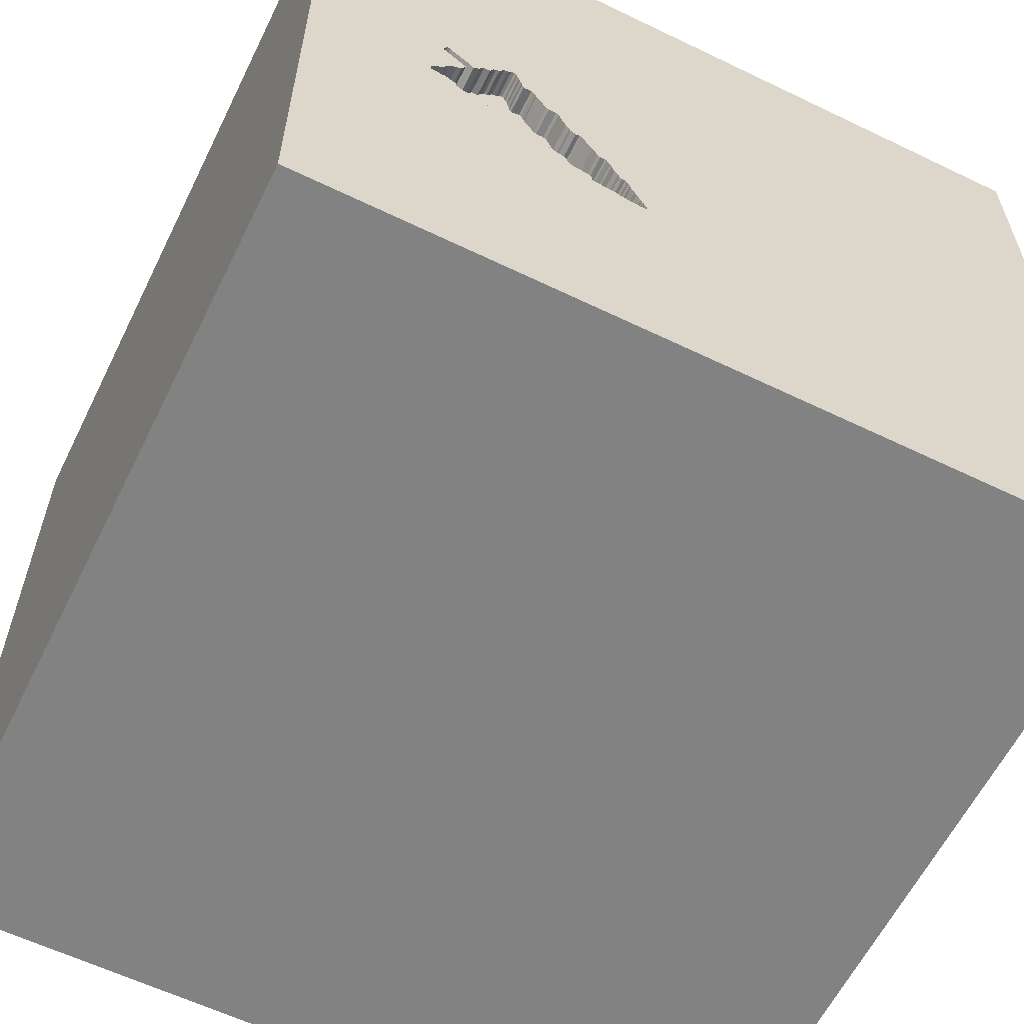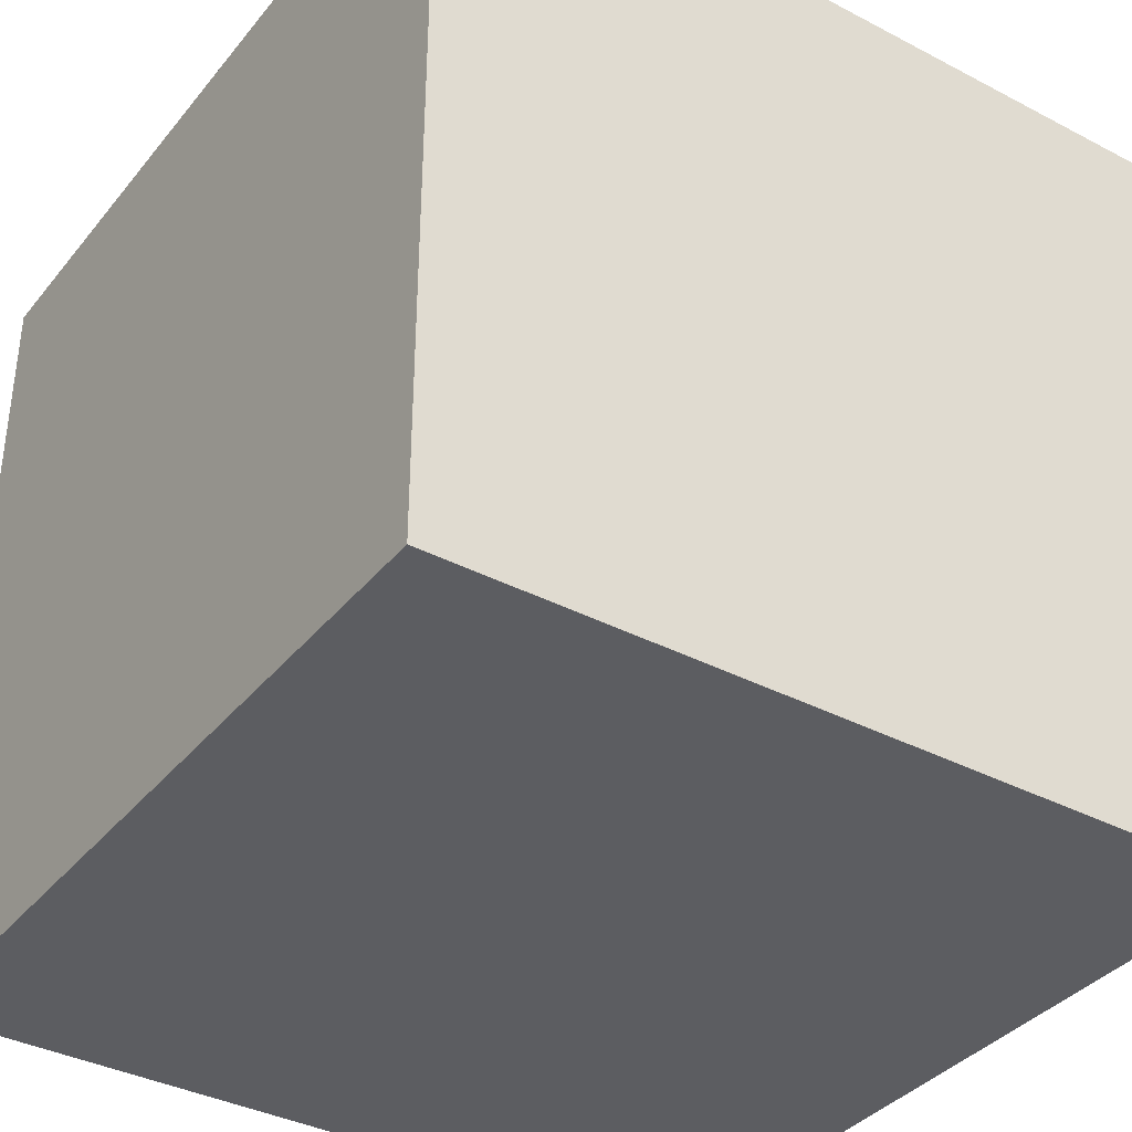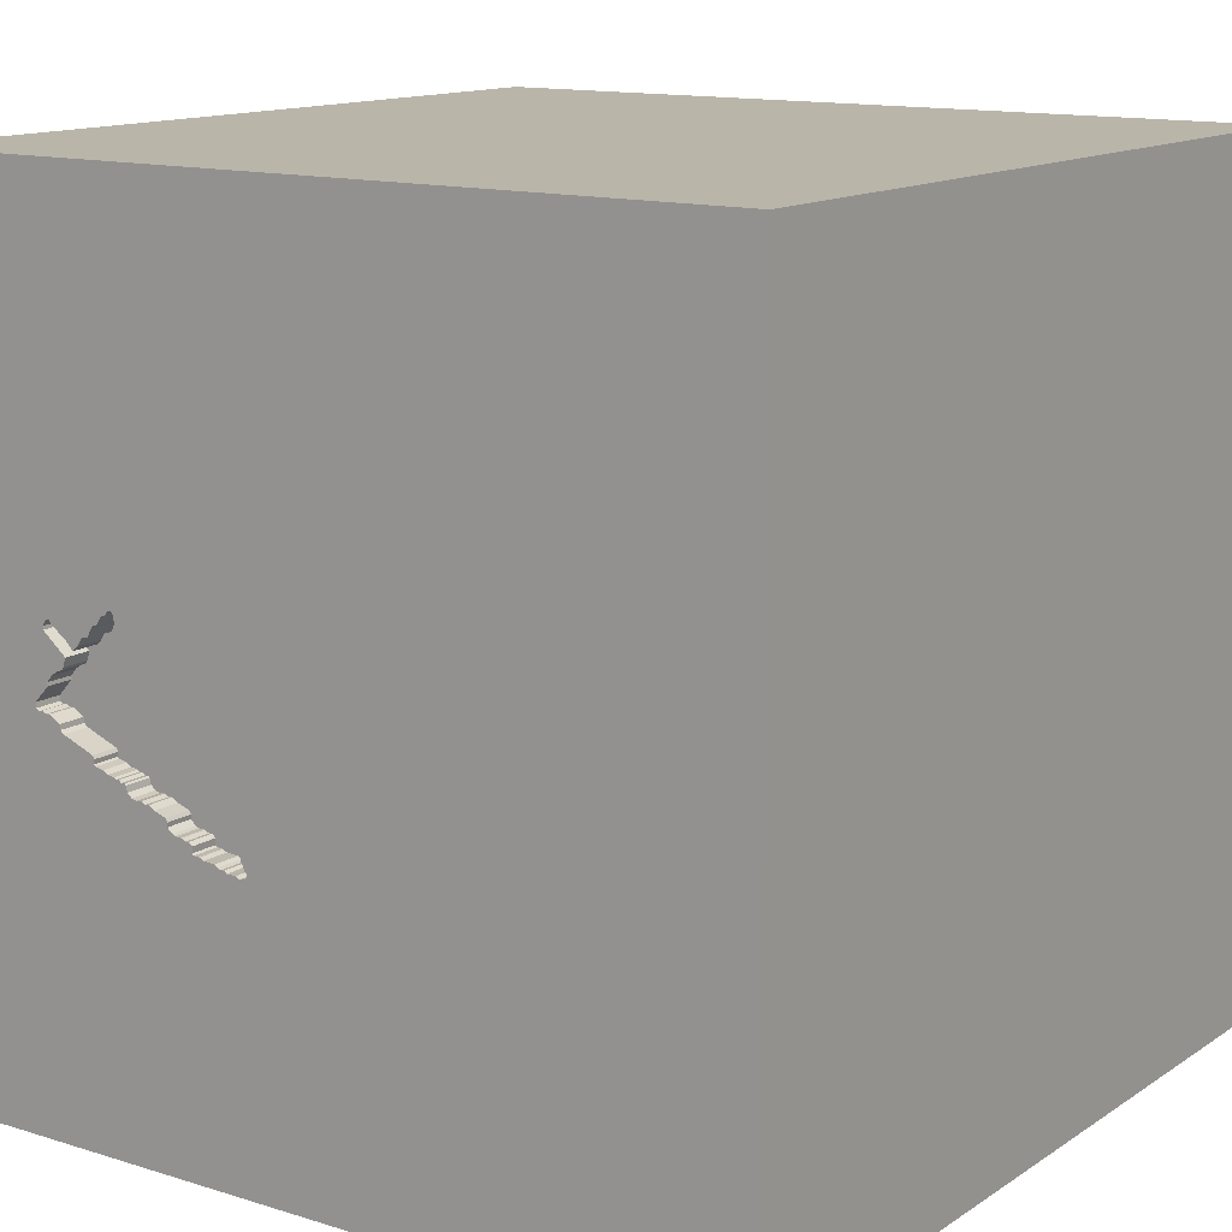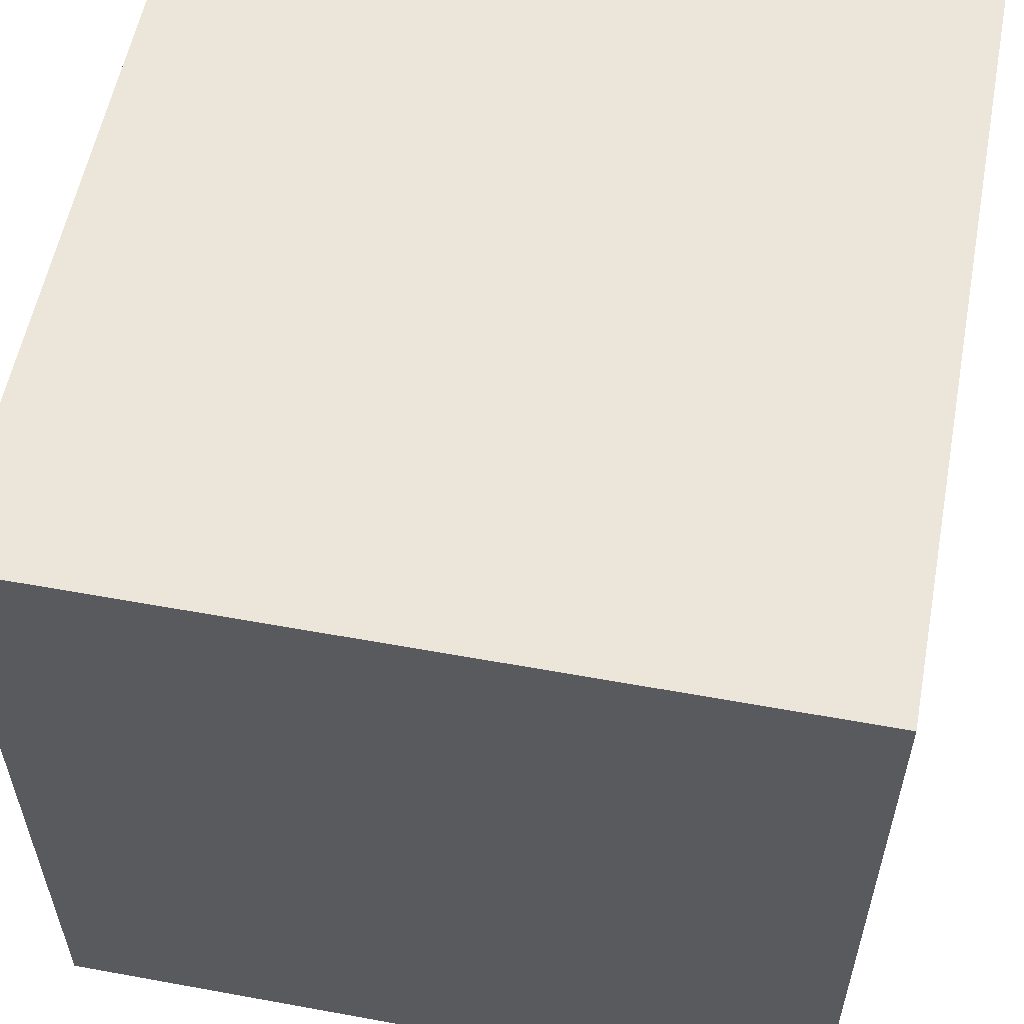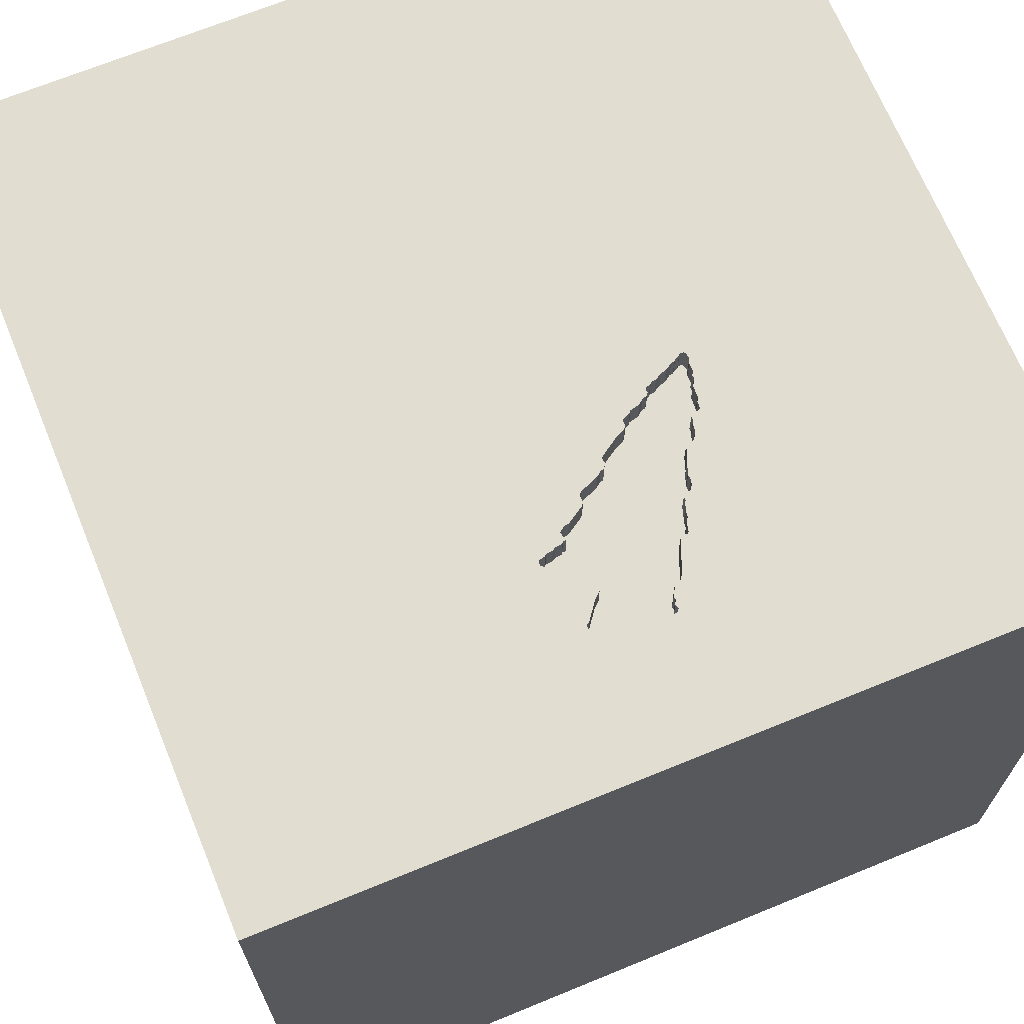
<metadata>
{"format":"obj","ext":"obj","renderer":"f3d","projection":"perspective","resolution":1024,"background":"white","views":[{"elev":-60.7,"azim":153.8,"up":"+Z"},{"elev":-37.0,"azim":56.0,"up":"+Z"},{"elev":13.4,"azim":-145.0,"up":"+Z"},{"elev":56.8,"azim":100.8,"up":"+Z"},{"elev":68.8,"azim":67.7,"up":"+Y"}]}
</metadata>
<code>
o tree_98
v 0.8478 1.5 0.112
v 0.7168 1.5 -0.3009
v 0.6989 1.5 0.1157
v 0.6989 1.4 0.1157
v 0.937 1.4 -0.1943
v 0.4397 1.5 -0.4497
v 0.8666 1.5 0.08292
v 0.8666 1.4 0.08292
v 1.004 1.5 0.1258
v 1.004 1.4 0.1258
v 0.8235 1.5 -0.2393
v 0.3541 1.5 -0.488
v 0.3541 1.4 -0.488
v 0.721 1.5 -0.2974
v 0.721 1.4 -0.2974
v 0.6063 1.5 -0.3545
v 0.6063 1.4 -0.3545
v 0.7689 1.5 0.1858
v 0.7689 1.4 0.1858
v -1.5 -1.5 -1.5
v 0.5944 1.5 -0.000118
v 0.5944 1.4 -0.000118
v 1.048 1.4 -0.1125
v 0.2758 1.5 -0.4081
v 0.29 1.5 -0.385
v 0.29 1.4 -0.385
v 0.9356 1.5 0.000791
v 0.9356 1.4 0.000791
v 0.8164 1.5 -0.2508
v 0.7643 1.5 -0.289
v 0.6184 1.5 -0.3556
v 0.4649 1.5 -0.4397
v 0.4649 1.4 -0.4397
v 0.7281 1.4 0.2076
v 0.2458 1.5 -0.4725
v 0.2458 1.4 -0.4725
v 0.2415 1.5 -0.4874
v 1.5 1.5 -1.5
v 1.5 1.5 1.5
v 1.5 -1.5 -1.5
v 1.5 -1.5 1.5
v 0.3097 1.5 -0.5085
v 0.3353 1.5 -0.3188
v 0.309 1.5 -0.3409
v 0.4107 1.5 -0.2218
v 0.4129 1.5 -0.4779
v 0.2981 1.5 -0.3613
v 0.6042 1.5 0.008166
v 0.4409 1.5 -0.4712
v 0.701 1.5 0.1399
v 0.9179 1.5 0.04193
v 0.9179 1.4 0.04193
v 0.655 1.5 0.1013
v 0.3097 1.4 -0.5085
v 0.5839 1.5 -0.3678
v 0.6912 1.5 0.09811
v 0.6912 1.4 0.09811
v 0.3443 1.5 -0.4963
v 0.3353 1.4 -0.3188
v 0.4808 1.5 -0.432
v 0.4808 1.4 -0.432
v 0.6924 1.5 -0.3102
v 0.6924 1.4 -0.3102
v 0.6343 1.5 -0.3478
v 0.6343 1.4 -0.3478
v 0.6184 1.4 -0.3556
v 0.9957 1.5 -0.04401
v 0.9957 1.4 -0.04401
v 0.9517 1.5 -0.1651
v 0.9517 1.4 -0.1651
v 0.7167 1.5 0.1812
v 0.8108 1.5 0.1426
v 0.8108 1.4 0.1426
v 0.5669 1.5 -0.000784
v 0.3827 1.5 -0.2285
v 0.3827 1.4 -0.2285
v 0.754 1.5 0.1902
v 0.754 1.4 0.1901
v 0.6042 1.4 0.008167
v 0.3647 1.5 -0.2605
v 0.3647 1.4 -0.2605
v 0.7396 1.5 -0.2929
v 0.3443 1.4 -0.4963
v 0.8478 1.4 0.112
v 0.6712 1.5 -0.3449
v 0.6712 1.4 -0.3449
v 1.003 1.5 0.1137
v 0.3196 1.5 -0.5003
v 0.3196 1.4 -0.5003
v 0.6615 1.5 0.1068
v 0.701 1.4 0.1399
v 0.7835 1.5 -0.2785
v 0.7835 1.4 -0.2785
v 0.6923 1.5 0.1102
v 0.6923 1.4 0.1102
v 0.643 1.5 0.06878
v 0.643 1.4 0.06878
v 0.2529 1.5 -0.4611
v 0.2962 1.5 -0.5086
v 0.7281 1.5 0.2076
v 0.3317 1.5 -0.5013
v 0.4129 1.4 -0.4779
v 0.397 1.5 -0.4856
v 0.397 1.4 -0.4856
v 0.5669 1.4 -0.000784
v 0.3317 1.4 -0.5013
v 0.9947 1.5 -0.05611
v 0.9947 1.4 -0.05611
v 0.8115 1.5 -0.2718
v 0.5839 1.4 -0.3678
v 0.5329 1.5 -0.3938
v 0.2349 1.5 -0.4929
v 0.5346 1.5 -0.4092
v 0.5346 1.4 -0.4092
v 0.7402 1.5 0.2066
v 0.4343 1.5 -0.4767
v -1.5 -1.5 1.5
v -1.5 1.5 1.5
v -1.5 1.5 -1.5
v 0.2415 1.4 -0.4874
v 0.9502 1.5 -0.1832
v 0.5149 1.5 -0.4258
v 0.2394 1.5 -0.5116
v 0.2394 1.4 -0.5116
v 0.7216 1.5 0.2021
v 0.7216 1.4 0.2021
v 0.8115 1.4 -0.2718
v 0.6615 1.4 0.1068
v 0.331 1.5 -0.3337
v 0.5119 1.5 -0.1087
v 0.5119 1.4 -0.1087
v 0.5149 1.4 -0.4258
v 1.005 1.5 -0.1423
v 1.005 1.4 -0.1423
v 0.4713 1.5 -0.1204
v 0.4713 1.4 -0.1204
v 0.5571 1.5 -0.009069
v 0.8164 1.4 -0.2508
v 0.5162 1.5 -0.09387
v 0.4292 1.5 -0.1838
v 0.4292 1.4 -0.1838
v 0.2709 1.5 -0.429
v 0.2709 1.4 -0.429
v 0.4927 1.5 -0.1192
v 0.6525 1.5 -0.3494
v 0.2762 1.5 -0.5087
v 0.2762 1.4 -0.5087
v 0.9387 1.5 0.1129
v 0.2603 1.5 -0.5164
v 0.2603 1.4 -0.5164
v 0.7402 1.4 0.2066
v 0.309 1.4 -0.3409
v 0.6876 1.5 -0.3311
v 0.3581 1.5 -0.266
v 0.3581 1.4 -0.266
v 1.048 1.5 -0.1125
v 0.9719 1.5 0.1378
v 0.9719 1.4 0.1378
v 0.5571 1.4 -0.009069
v 0.2981 1.4 -0.3613
v 0.979 1.5 0.1493
v 0.979 1.4 0.1493
v 0.9502 1.4 -0.1832
v 1.036 1.5 -0.1389
v 1.036 1.4 -0.1389
v 0.9505 1.5 -0.003541
v 1.021 1.5 -0.1346
v 0.7167 1.4 0.1812
v 0.4397 1.4 -0.4497
v 0.708 1.5 0.1515
v 0.708 1.4 0.1515
v 0.5299 1.5 -0.07677
v 0.7643 1.4 -0.289
v 0.9934 1.5 -0.1413
v 0.9934 1.4 -0.1413
v 0.3024 1.5 -0.3465
v 0.7396 1.4 -0.2929
v 1.046 1.5 -0.1306
v 0.5135 1.5 -0.1033
v 0.655 1.4 0.1013
v 1.003 1.4 0.1137
v 0.331 1.4 -0.3337
v 0.8538 1.5 0.1027
v 0.5329 1.4 -0.3938
v 0.5299 1.4 -0.07678
v 1.046 1.4 -0.1306
v 0.6441 1.5 0.08087
v 0.6441 1.4 0.08087
v 0.7111 1.5 -0.3057
v 0.733 1.5 -0.2985
v 0.9274 1.5 0.01065
v 0.9274 1.4 0.01065
v 0.6525 1.4 -0.3494
v 0.9911 1.5 0.1483
v 1.021 1.4 -0.1346
v 0.4409 1.4 -0.4712
v 0.3489 1.5 -0.3018
v 0.2534 1.5 -0.4549
v 0.2534 1.4 -0.4549
v 0.3024 1.4 -0.3465
v 0.8235 1.4 -0.2393
v 0.4008 1.5 -0.2301
v 0.4008 1.4 -0.2301
v 0.5023 1.5 -0.4308
v 0.5023 1.4 -0.4308
v 0.2915 1.5 -0.3668
v 0.2915 1.4 -0.3668
v 0.2339 1.5 -0.505
v 0.2339 1.4 -0.505
v 0.2758 1.4 -0.4081
v 0.3761 1.5 -0.234
v 0.3761 1.4 -0.234
v 0.4528 1.5 -0.4387
v 0.4528 1.4 -0.4387
v 0.937 1.5 -0.1943
v 0.6876 1.4 -0.3311
v 0.9764 1.5 -0.02101
v 0.9764 1.4 -0.02102
v 0.8236 1.5 0.1141
v 0.8236 1.4 0.1141
v 0.7101 1.5 0.1757
v 0.7101 1.4 0.1757
v 0.8181 1.5 -0.2662
v 0.8181 1.4 -0.2662
v 0.3211 1.5 -0.342
v 0.3211 1.4 -0.342
v 0.4778 1.5 -0.1149
v 0.4778 1.4 -0.1149
v 0.9911 1.4 0.1483
v 0.91 1.5 0.09135
v 0.91 1.4 0.09135
v 0.4107 1.4 -0.2218
v 0.7877 1.5 0.1568
v 0.7877 1.4 0.1568
v 0.2524 1.5 -0.467
v 0.2524 1.4 -0.467
v 0.733 1.4 -0.2985
v 0.699 1.5 -0.3047
v 0.699 1.4 -0.3047
v 0.2349 1.4 -0.4929
v 0.7998 1.5 0.1557
v 0.5162 1.4 -0.09387
v 0.3489 1.4 -0.3018
v 0.7111 1.4 -0.3057
v 0.4343 1.4 -0.4767
v 0.7998 1.4 0.1557
v 0.54 1.5 -0.3823
v 0.54 1.4 -0.3823
v 0.9505 1.4 -0.003541
v 0.8865 1.5 0.06597
v 0.8865 1.4 0.06597
v 0.4927 1.4 -0.1192
f 41 39 117
f 118 119 117
f 39 118 117
f 20 41 117
f 119 20 117
f 20 40 41
f 118 43 44
f 198 98 118
f 142 198 118
f 118 44 176
f 24 142 118
f 118 176 47
f 118 47 206
f 25 24 118
f 118 206 25
f 38 20 119
f 38 40 20
f 118 139 179
f 154 197 43
f 154 43 118
f 211 80 154
f 45 202 75
f 211 154 118
f 118 45 75
f 118 75 211
f 119 118 98
f 119 98 235
f 146 99 38
f 119 235 35
f 149 146 38
f 149 38 119
f 123 149 119
f 35 37 112
f 208 123 119
f 119 35 112
f 112 208 119
f 225 44 43
f 43 129 225
f 118 179 130
f 140 45 118
f 130 144 227
f 135 140 118
f 118 130 227
f 118 227 135
f 38 99 42
f 94 56 90
f 90 53 118
f 50 3 94
f 50 94 90
f 90 118 50
f 48 21 74
f 137 172 139
f 118 48 74
f 137 139 118
f 118 74 137
f 49 6 38
f 103 46 116
f 116 49 38
f 58 12 103
f 103 116 38
f 42 88 101
f 38 42 101
f 101 58 103
f 38 101 103
f 118 39 100
f 221 170 50
f 125 71 221
f 118 100 125
f 221 50 118
f 118 125 221
f 187 96 48
f 187 48 118
f 118 53 187
f 6 213 32
f 32 60 204
f 204 122 38
f 38 6 32
f 38 32 204
f 148 183 1
f 39 148 1
f 1 219 72
f 115 100 39
f 39 1 72
f 39 72 241
f 18 77 115
f 39 241 233
f 18 115 39
f 233 18 39
f 38 122 113
f 111 247 55
f 55 38 113
f 113 111 55
f 230 250 7
f 183 148 230
f 230 7 183
f 62 189 38
f 55 16 31
f 31 64 145
f 153 62 38
f 55 31 145
f 85 153 38
f 145 85 38
f 38 55 145
f 157 148 39
f 161 157 39
f 194 161 39
f 39 9 194
f 62 238 189
f 87 9 156
f 190 189 2
f 2 14 190
f 156 9 39
f 156 107 67
f 166 27 51
f 87 156 67
f 217 166 51
f 87 67 217
f 217 51 87
f 11 215 38
f 38 189 190
f 190 82 30
f 30 92 109
f 223 29 11
f 38 190 30
f 38 30 109
f 223 11 38
f 38 109 223
f 38 174 133
f 178 156 38
f 133 167 164
f 164 178 38
f 38 133 164
f 191 51 27
f 38 39 41
f 38 156 39
f 38 215 121
f 121 69 174
f 38 121 174
f 40 38 41
f 76 203 212
f 75 202 203
f 203 76 75
f 211 75 76
f 76 212 211
f 81 212 203
f 202 45 203
f 212 81 211
f 81 203 243
f 232 203 45
f 80 211 81
f 81 243 155
f 248 243 203
f 248 203 232
f 81 155 80
f 197 154 155
f 155 243 197
f 248 61 243
f 232 110 248
f 45 140 141
f 141 232 45
f 154 80 155
f 61 248 184
f 61 214 243
f 232 141 110
f 55 247 248
f 248 110 55
f 43 197 243
f 243 59 43
f 205 61 184
f 184 248 111
f 214 61 33
f 182 243 214
f 110 141 17
f 247 111 248
f 140 135 136
f 136 141 140
f 243 182 59
f 61 205 60
f 205 184 132
f 111 113 184
f 32 213 214
f 214 33 32
f 33 61 32
f 214 169 182
f 110 17 55
f 17 141 252
f 136 252 141
f 59 182 43
f 204 60 205
f 60 32 61
f 122 204 205
f 205 132 122
f 114 132 184
f 114 184 113
f 213 6 214
f 169 214 6
f 169 226 182
f 16 55 17
f 17 252 131
f 228 252 136
f 135 227 228
f 228 136 135
f 129 43 182
f 132 114 122
f 113 122 114
f 6 49 169
f 226 169 13
f 182 226 129
f 31 16 17
f 17 66 31
f 131 65 17
f 131 252 130
f 252 228 144
f 227 144 228
f 196 169 49
f 13 26 226
f 102 13 169
f 225 129 226
f 17 65 66
f 65 131 63
f 144 130 252
f 131 130 179
f 196 245 169
f 49 116 196
f 13 210 26
f 160 226 26
f 13 102 104
f 169 245 102
f 44 225 226
f 226 152 44
f 66 65 31
f 63 193 65
f 131 239 63
f 242 131 179
f 179 139 242
f 245 196 116
f 143 210 13
f 24 25 26
f 26 210 24
f 160 200 226
f 160 26 207
f 13 104 12
f 104 102 103
f 102 245 46
f 152 226 200
f 64 31 65
f 193 63 86
f 145 64 65
f 65 193 145
f 239 131 185
f 63 239 62
f 185 131 242
f 116 46 245
f 210 143 24
f 89 143 13
f 200 160 176
f 160 207 47
f 25 206 207
f 207 26 25
f 103 12 104
f 12 58 13
f 46 103 102
f 176 44 152
f 152 200 176
f 85 145 193
f 193 86 85
f 86 63 216
f 239 185 15
f 238 62 239
f 62 153 63
f 139 172 185
f 185 242 139
f 142 24 143
f 143 89 199
f 83 89 13
f 47 176 160
f 206 47 207
f 83 13 58
f 153 85 86
f 86 216 153
f 216 63 153
f 244 239 15
f 22 15 185
f 189 238 239
f 239 244 189
f 143 199 142
f 89 236 199
f 83 106 89
f 2 189 244
f 244 15 2
f 15 22 177
f 159 22 185
f 172 137 159
f 159 185 172
f 198 142 199
f 89 147 236
f 98 198 199
f 199 236 98
f 58 101 106
f 106 83 58
f 101 88 89
f 89 106 101
f 15 14 2
f 237 15 177
f 177 22 201
f 22 159 105
f 54 147 89
f 120 236 147
f 236 235 98
f 88 42 89
f 190 14 15
f 15 237 190
f 82 190 237
f 237 177 82
f 93 177 201
f 201 22 79
f 74 21 22
f 22 105 74
f 137 74 105
f 105 159 137
f 99 146 147
f 147 54 99
f 54 89 42
f 236 120 36
f 150 120 147
f 35 235 236
f 236 36 35
f 93 173 177
f 201 138 93
f 79 192 201
f 21 48 79
f 79 22 21
f 54 42 99
f 36 120 35
f 120 150 124
f 146 149 150
f 150 147 146
f 30 82 177
f 177 173 30
f 92 30 173
f 173 93 92
f 11 29 138
f 138 201 11
f 127 93 138
f 251 192 79
f 28 201 192
f 37 35 120
f 120 124 209
f 124 150 123
f 149 123 150
f 109 92 93
f 93 127 109
f 127 138 224
f 251 52 192
f 251 79 57
f 201 28 70
f 191 27 28
f 28 192 191
f 48 96 97
f 97 79 48
f 120 240 37
f 209 240 120
f 123 208 209
f 209 124 123
f 201 5 215
f 215 11 201
f 29 223 224
f 224 138 29
f 127 224 109
f 251 231 52
f 192 52 191
f 8 251 57
f 97 57 79
f 201 70 5
f 108 70 28
f 27 166 28
f 96 187 97
f 112 37 240
f 240 209 112
f 208 112 209
f 223 109 224
f 231 251 230
f 231 181 52
f 51 191 52
f 7 250 251
f 251 8 7
f 8 57 220
f 188 57 97
f 163 5 70
f 70 108 175
f 108 28 249
f 249 28 166
f 188 97 187
f 5 163 215
f 250 230 251
f 231 230 148
f 181 231 158
f 52 181 87
f 87 51 52
f 84 8 220
f 220 57 4
f 57 188 180
f 163 70 121
f 174 69 70
f 70 175 174
f 195 175 108
f 249 218 108
f 166 217 249
f 187 53 188
f 121 215 163
f 148 157 158
f 158 231 148
f 10 181 158
f 183 7 8
f 8 84 183
f 84 220 1
f 220 4 234
f 4 57 95
f 180 128 57
f 180 188 53
f 69 121 70
f 175 195 134
f 23 195 108
f 218 249 217
f 68 108 218
f 9 87 181
f 181 10 9
f 229 10 158
f 84 1 183
f 219 1 220
f 73 220 234
f 171 234 4
f 94 3 4
f 4 95 94
f 95 57 56
f 56 94 95
f 128 180 53
f 53 90 128
f 90 56 57
f 57 128 90
f 133 174 175
f 175 134 133
f 167 133 134
f 134 195 167
f 186 195 23
f 23 108 107
f 107 156 23
f 217 67 218
f 67 107 108
f 108 68 67
f 68 218 67
f 157 161 162
f 162 158 157
f 10 229 9
f 229 158 162
f 72 219 220
f 220 73 72
f 234 246 73
f 234 171 78
f 91 171 4
f 3 50 4
f 195 186 165
f 156 178 186
f 186 23 156
f 161 194 162
f 194 9 229
f 229 162 194
f 246 234 241
f 73 246 72
f 234 78 19
f 168 78 171
f 50 170 171
f 171 91 50
f 91 4 50
f 195 165 167
f 178 164 165
f 165 186 178
f 233 241 234
f 241 72 246
f 18 233 234
f 234 19 18
f 77 18 19
f 19 78 77
f 168 126 78
f 171 222 168
f 164 167 165
f 126 168 125
f 151 78 126
f 170 221 222
f 222 171 170
f 168 222 71
f 115 77 78
f 78 151 115
f 71 125 168
f 151 126 34
f 221 71 222
f 125 100 34
f 34 126 125
f 100 115 151
f 151 34 100

</code>
